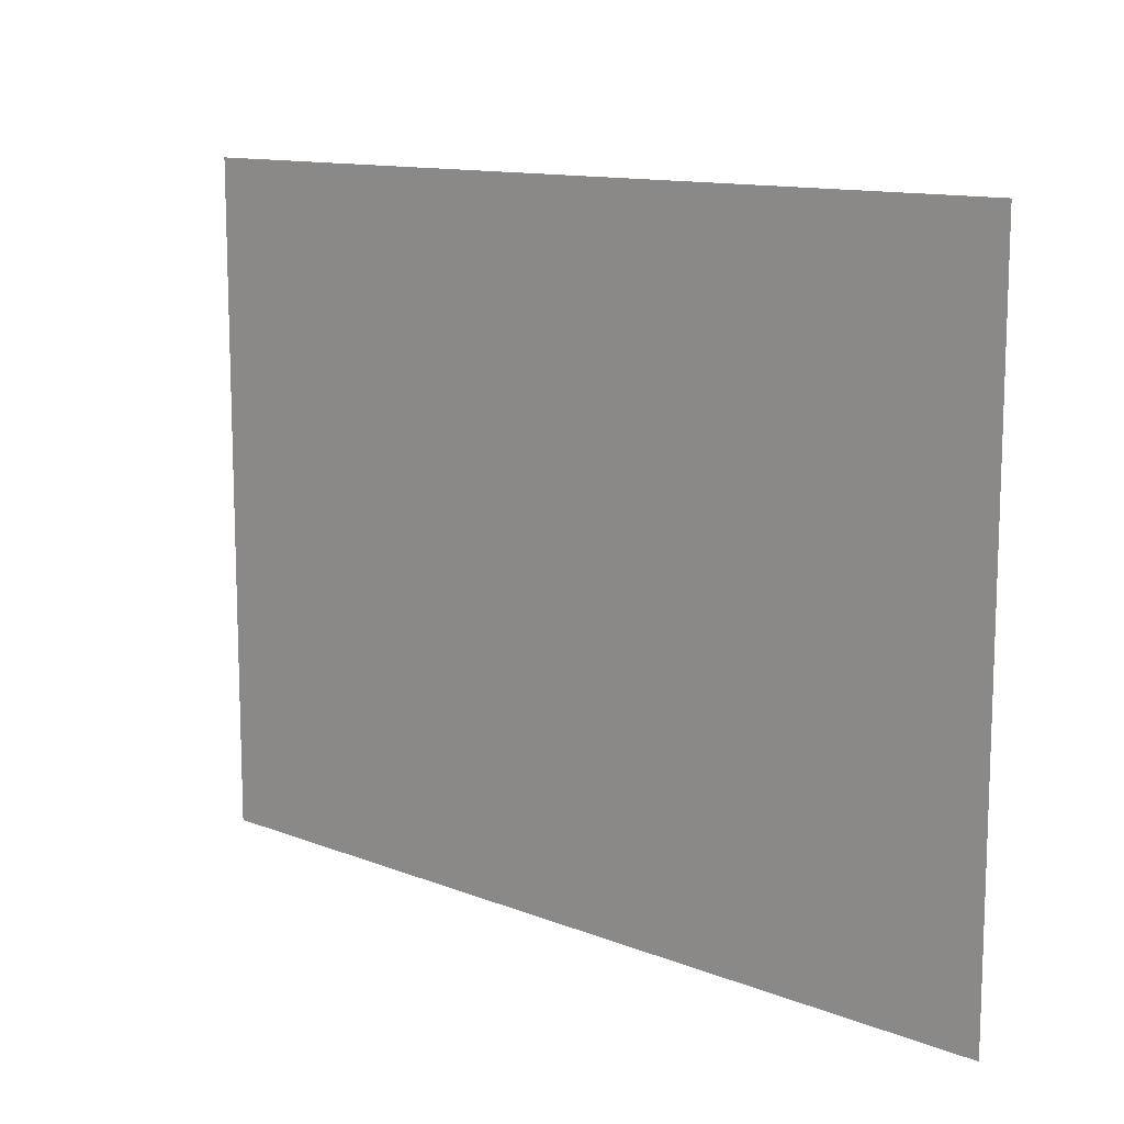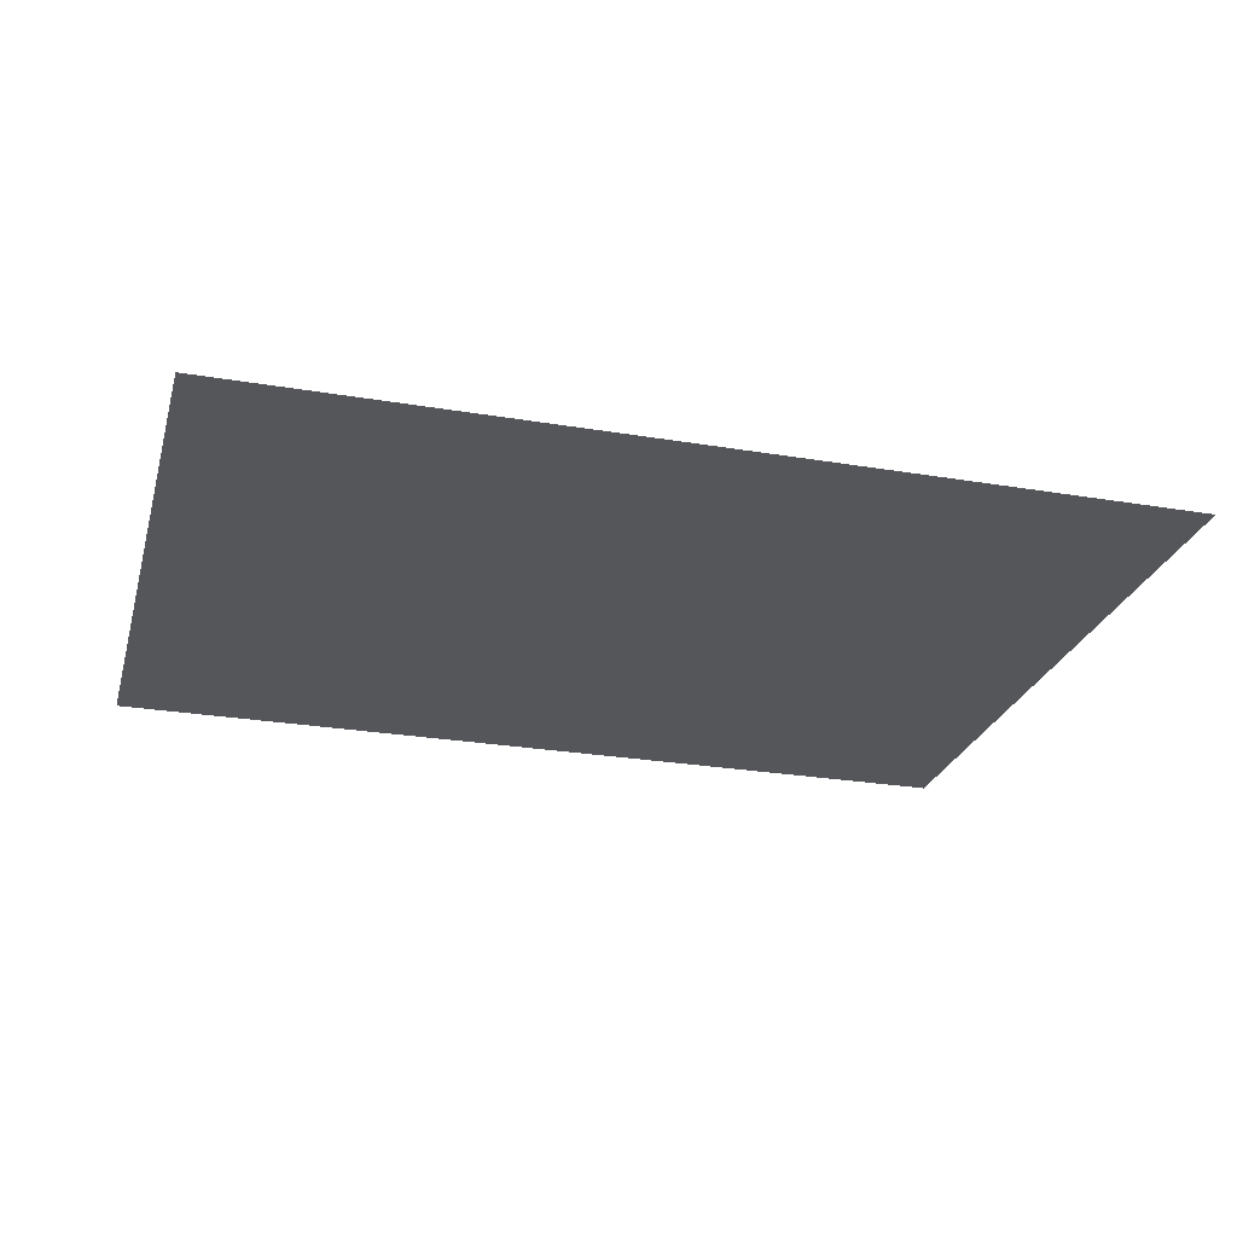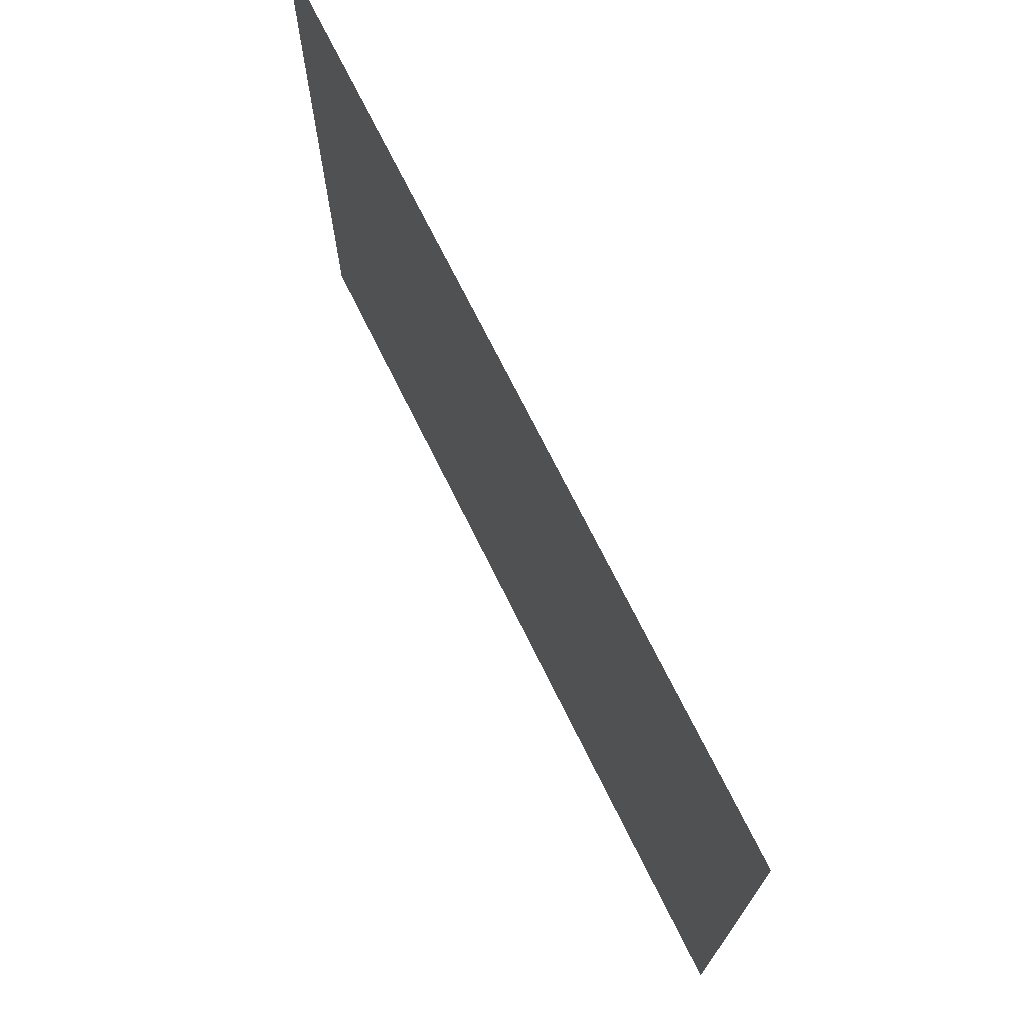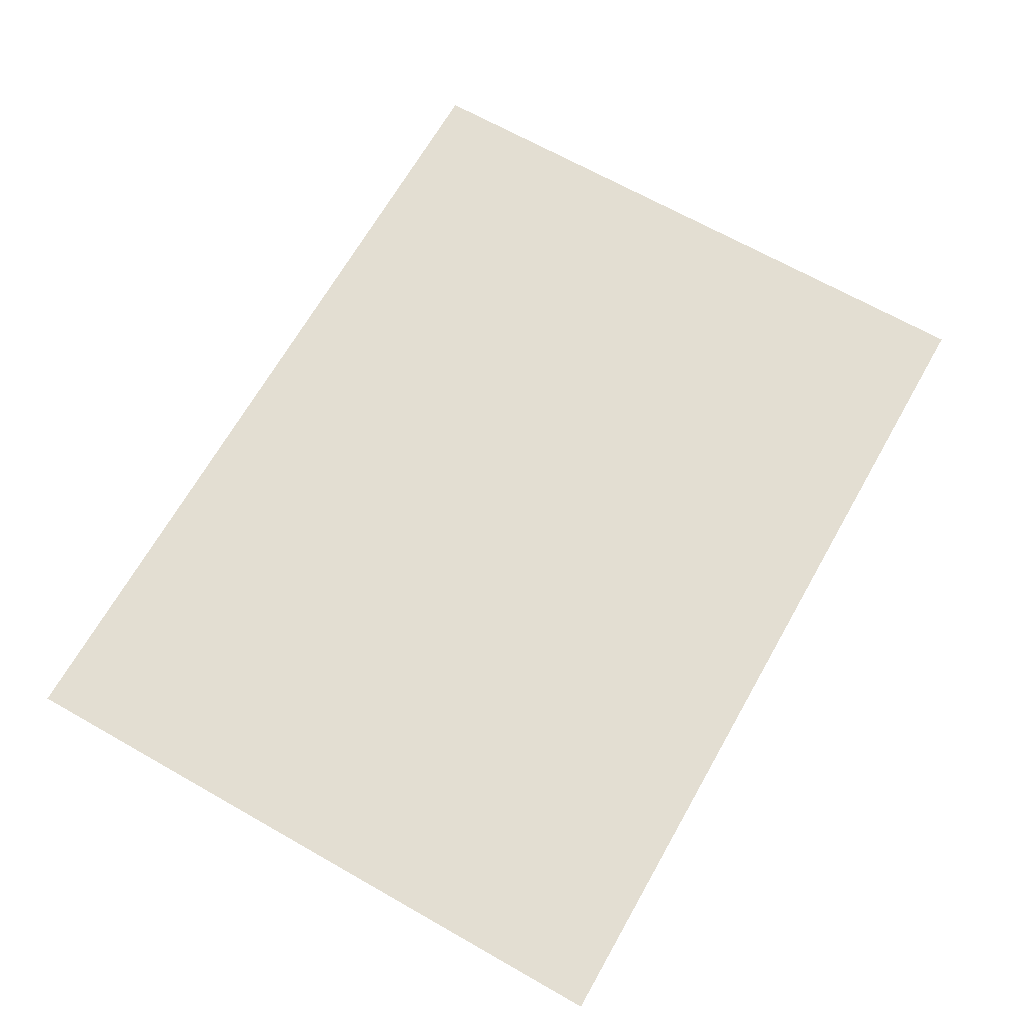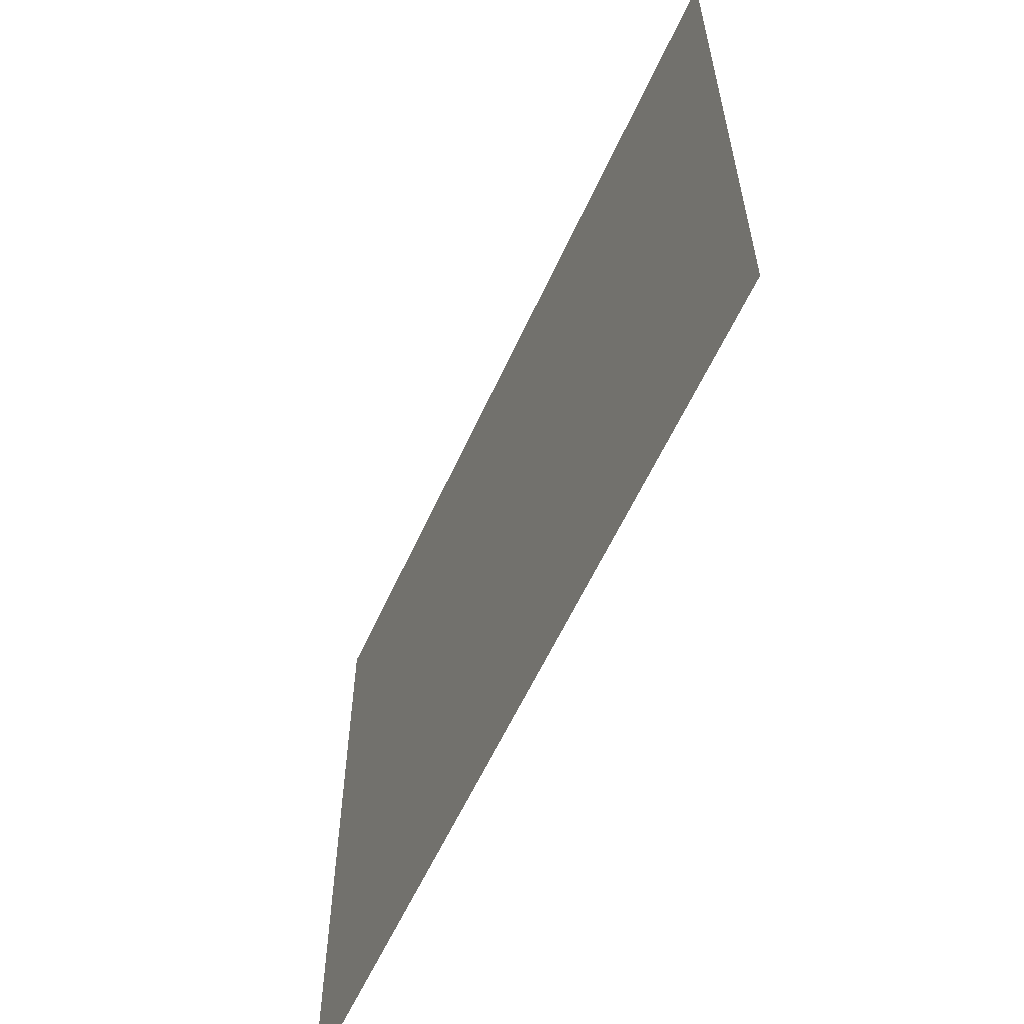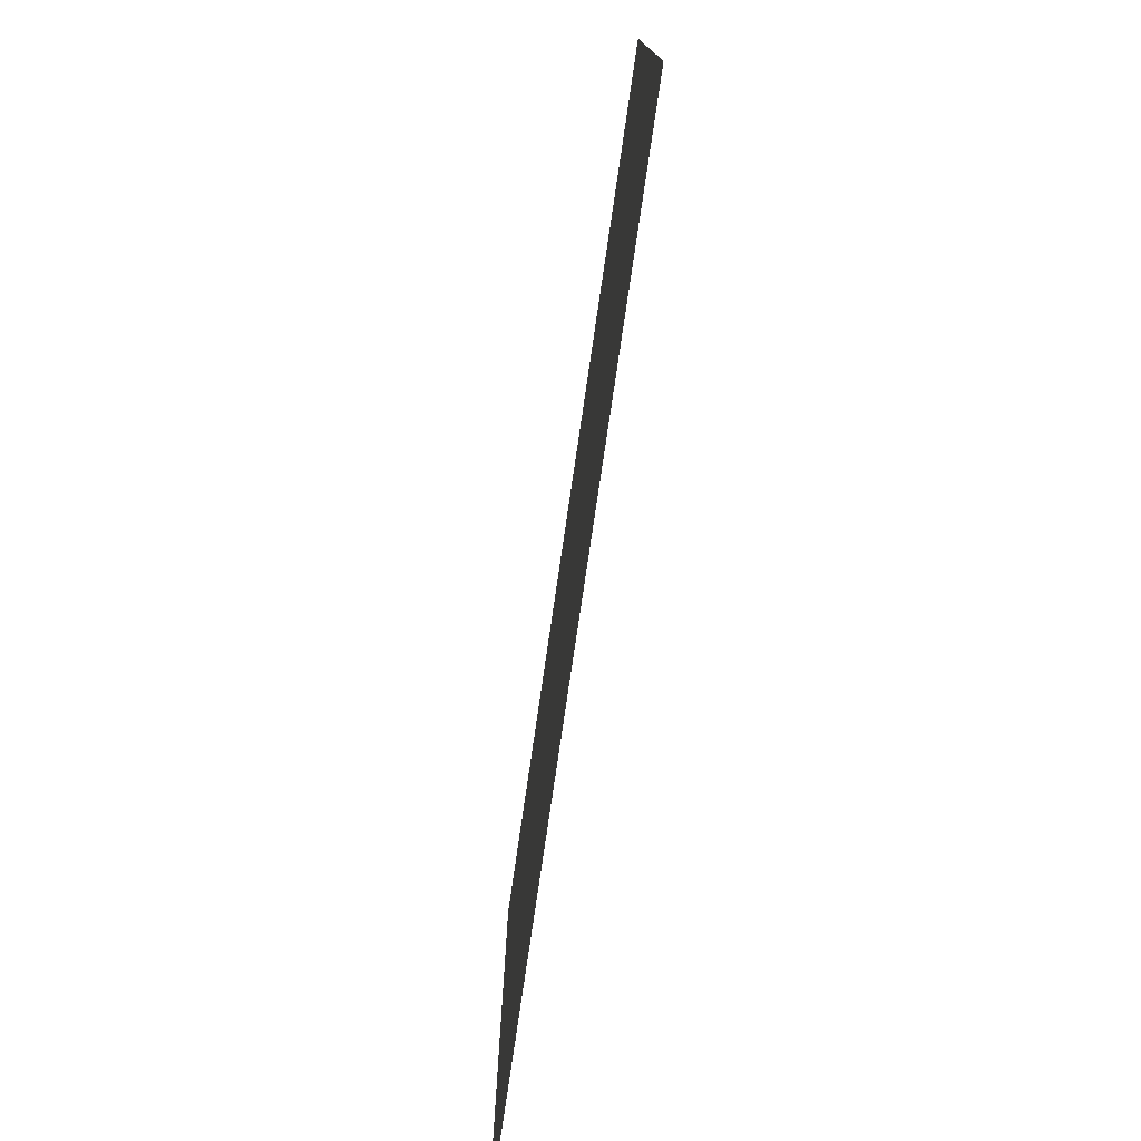
<metadata>
{"format":"obj","ext":"obj","renderer":"f3d","projection":"perspective","resolution":1024,"background":"white","views":[{"elev":12.1,"azim":42.9,"up":"+Y"},{"elev":-25.7,"azim":164.9,"up":"+Z"},{"elev":71.6,"azim":63.7,"up":"+Y"},{"elev":67.7,"azim":-60.4,"up":"+Z"},{"elev":-58.9,"azim":65.7,"up":"+Y"},{"elev":-76.7,"azim":81.7,"up":"+Y"}]}
</metadata>
<code>
g MD_Item_Newsp4
v 0.004911 0.003693 0
v -0.004911 0.003693 -0
v -0.004911 -0.003691 -0
v 0.004911 -0.003691 0
v -0.004911 0.003691 -0
v 0.004911 0.003691 0
v 0.004911 -0.003693 0
v -0.004911 -0.003693 -0
f -6 -7 -8
f -5 -6 -8
f -2 -3 -4
f -1 -2 -4

</code>
